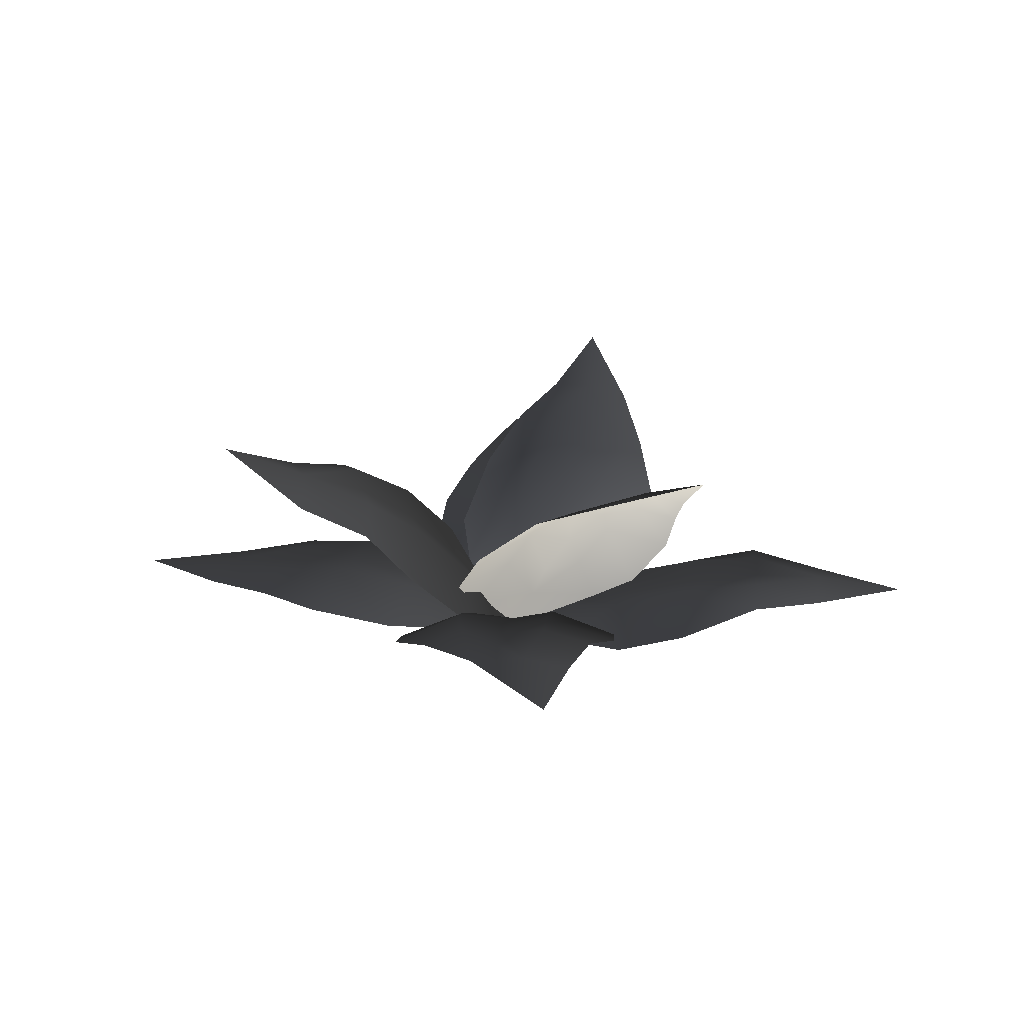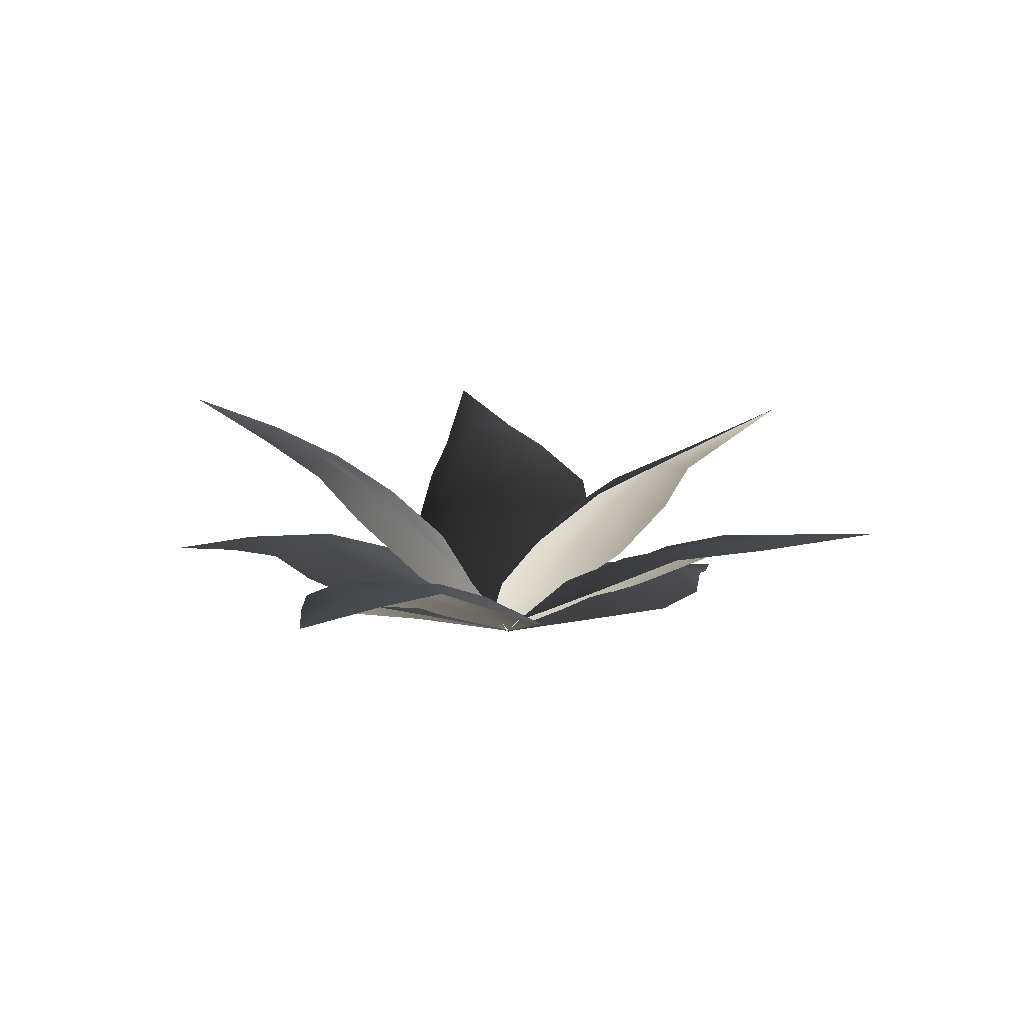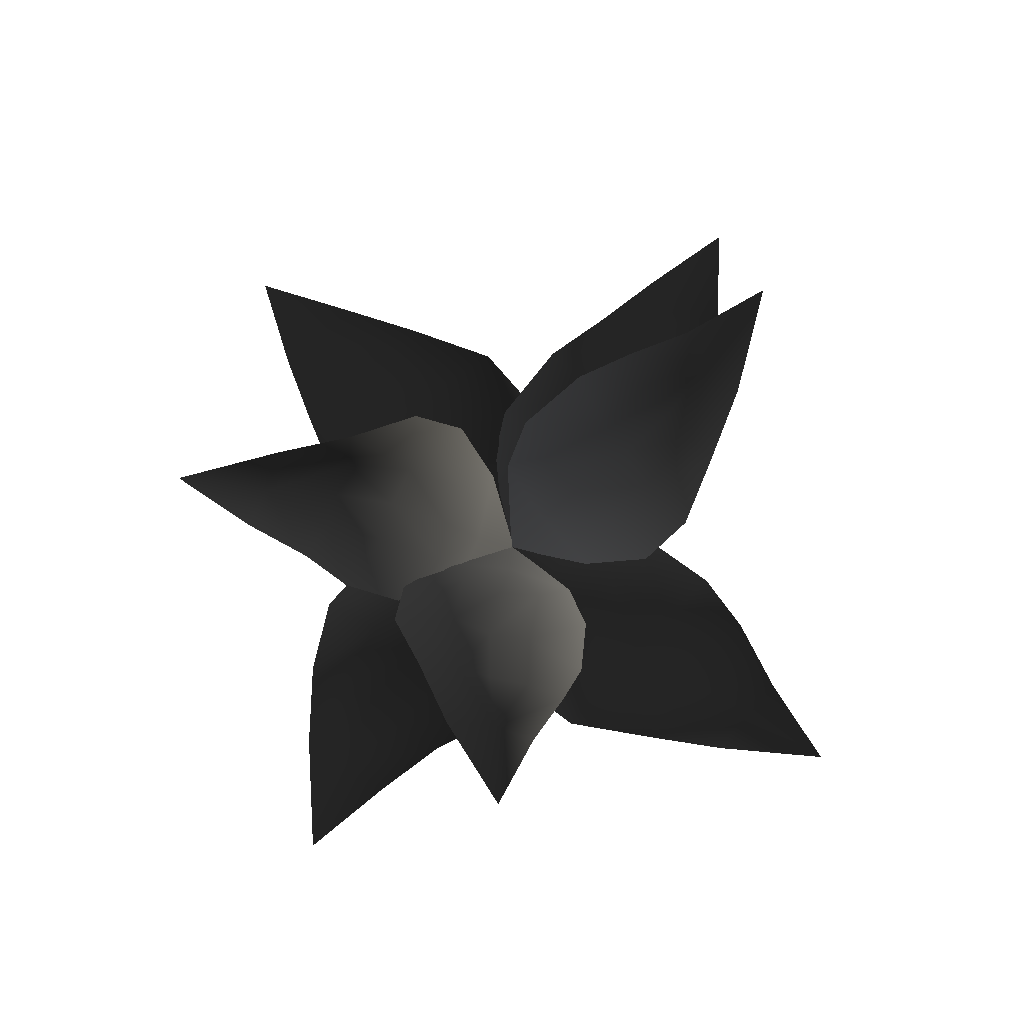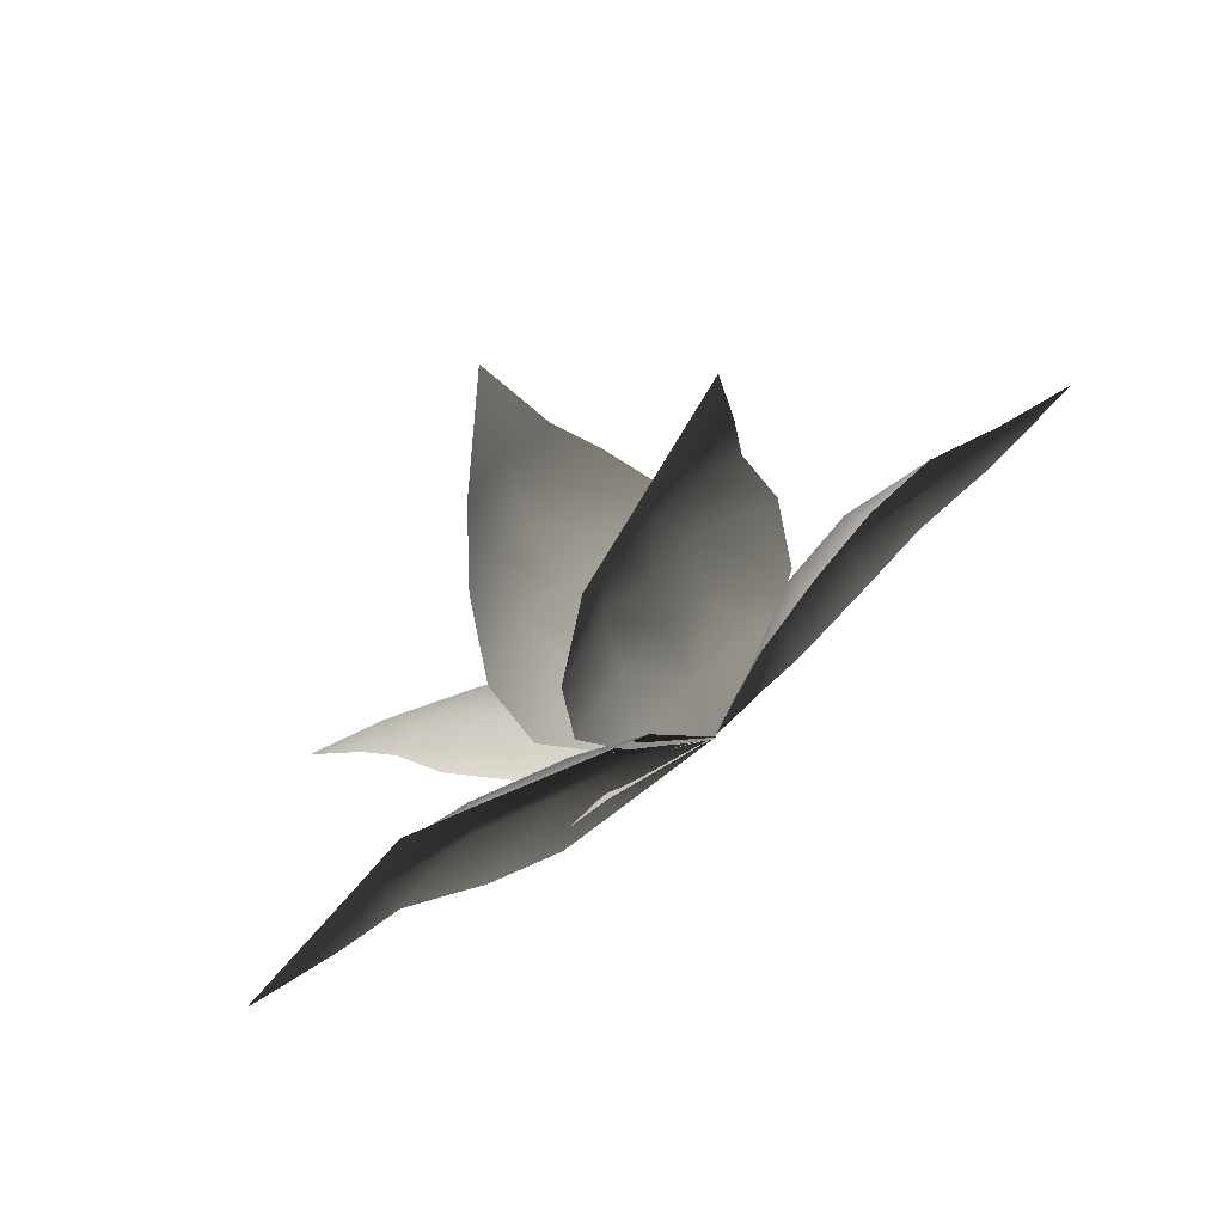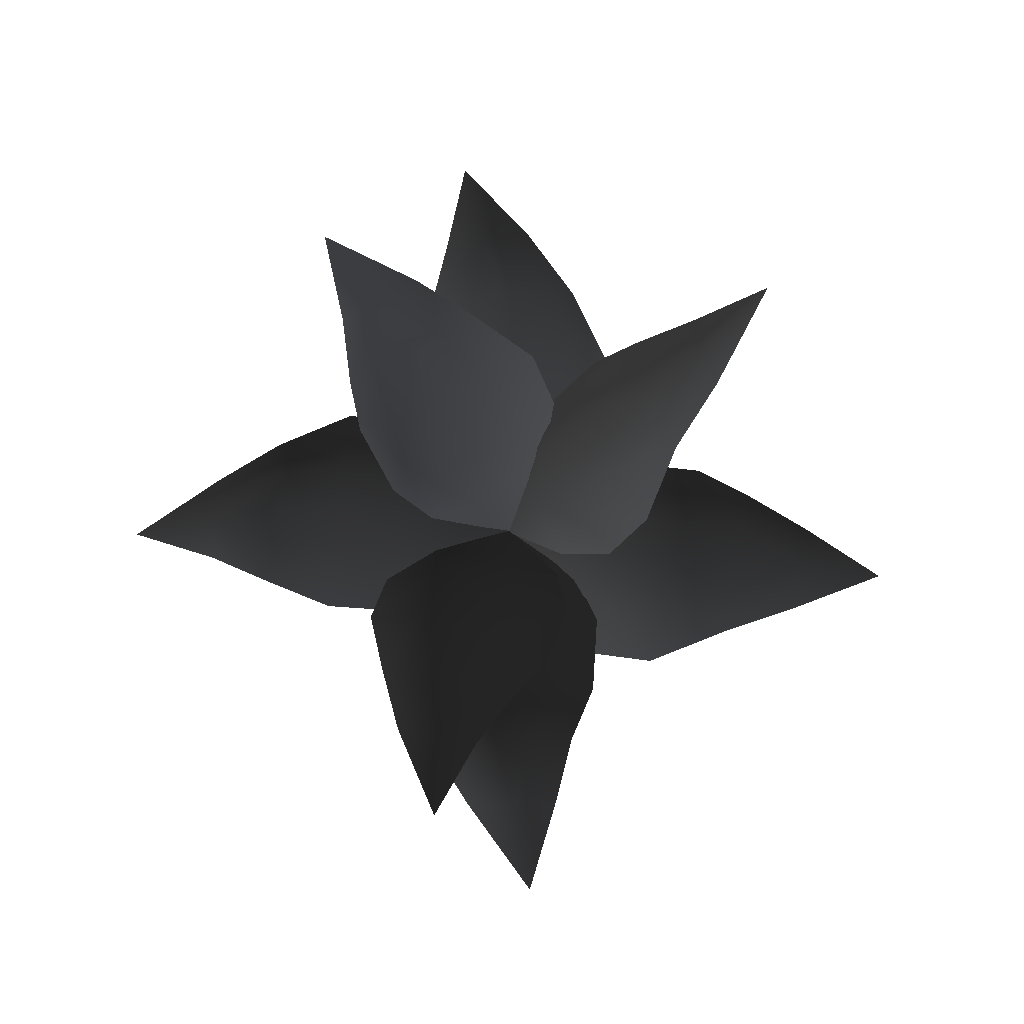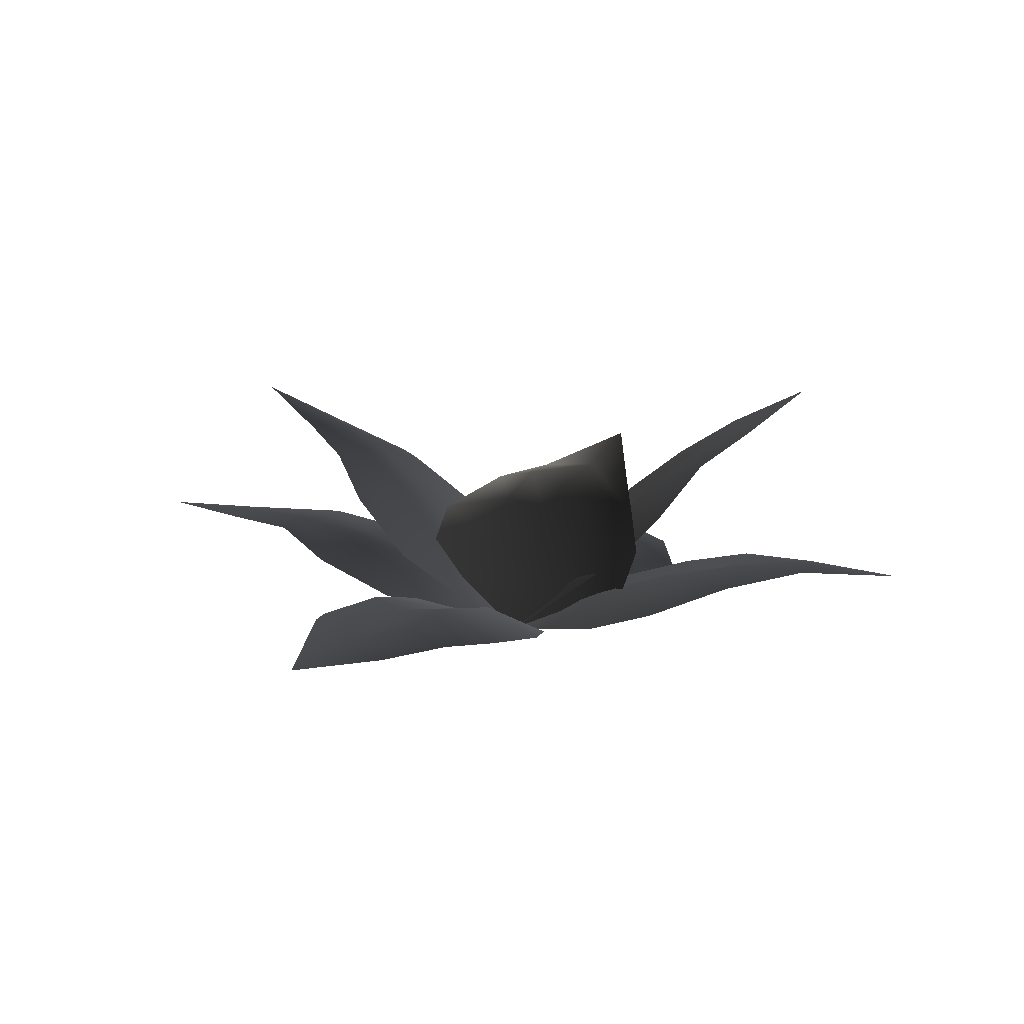
<metadata>
{"format":"obj","ext":"obj","renderer":"f3d","projection":"perspective","resolution":1024,"background":"white","views":[{"elev":18.6,"azim":12.6,"up":"+Z"},{"elev":3.5,"azim":127.6,"up":"+Z"},{"elev":73.8,"azim":47.4,"up":"+Z"},{"elev":72.8,"azim":140.7,"up":"+Y"},{"elev":79.0,"azim":-170.9,"up":"+Z"},{"elev":9.9,"azim":-59.4,"up":"+Z"}]}
</metadata>
<code>
v 2.36 -1.132 0.4548
v 1.593 -1.246 0.2701
v 1.391 -0.4812 0.562
v 2.27 -0.3847 0.7762
v 0.8118 -0.8207 0.1623
v 0.679 0.08127 0.2819
v -0.02611 -0.006632 -0.01258
v 3.193 -0.5447 0.6743
v 3.138 -0.1065 0.837
v 3.906 0.03797 0.6001
v 3.859 0.6009 0.7487
v 4.87 0.9292 0.536
v 3.793 1.099 0.6838
v 0.6161 0.9899 0.2065
v 3.035 0.3322 0.799
v 2.997 0.8248 0.8706
v 2.206 0.6685 0.8051
v 2.243 0.1401 0.7088
v 1.219 0.5985 0.5643
v 1.325 0.07226 0.4852
v 2.944 1.325 0.7871
v 2.183 1.474 0.5402
v 1.18 1.348 0.2812
v -1.753 -0.07696 1.862
v -1.36 0.3458 1.359
v -0.7907 -0.1918 1.318
v -1.238 -0.6362 1.944
v -0.7388 0.3314 0.7464
v -0.2751 -0.3549 0.5876
v 0.008355 0.01647 -0.02328
v -1.966 -0.9556 2.33
v -1.712 -1.229 2.369
v -2.347 -1.79 2.581
v -2.064 -2.226 2.586
v -2.763 -2.962 3.075
v -1.975 -2.649 2.301
v 0.02441 -1.088 0.3119
v -1.548 -1.57 2.221
v -1.344 -1.927 2.16
v -0.8721 -1.484 1.723
v -1.104 -1.065 1.771
v -0.3133 -1.012 1.017
v -0.6106 -0.632 1.109
v -1.284 -2.341 1.903
v -0.8028 -2.16 1.343
v -0.2119 -1.632 0.6199
v 1.538 1.628 1.304
v 1.461 1.036 0.7743
v 0.7416 0.845 1.051
v 0.8745 1.522 1.616
v 0.9077 0.4855 0.39
v 0.08479 0.4621 0.5711
v -0.0002668 -0.01751 -0.02401
v 1.243 2.304 1.886
v 0.866 2.268 2.053
v 0.884 3.07 2.306
v 0.3808 3.028 2.441
v 0.2475 4.055 2.877
v -0.08995 3.108 2.416
v -0.7414 0.5946 0.6145
v 0.4661 2.304 2.095
v 0.02933 2.316 2.183
v -0.08118 1.631 1.75
v 0.3926 1.615 1.631
v -0.2519 0.8847 1.143
v 0.2308 0.921 1.042
v -0.4404 2.449 2.131
v -0.7751 1.896 1.633
v -0.9435 1.103 0.9906
v 0.01106 -2.032 1.596
v -0.3423 -1.596 1.066
v 0.1329 -0.9875 1.189
v 0.5372 -1.509 1.772
v -0.3259 -0.8836 0.5704
v 0.315 -0.3366 0.5784
v -0.01457 0.0106 -0.02363
v 0.7624 -2.257 2.186
v 1.113 -1.931 2.237
v 1.587 -2.528 2.531
v 2.031 -2.132 2.62
v 2.772 -2.776 2.976
v 2.433 -1.9 2.444
v 1.035 0.07416 0.4521
v 1.465 -1.728 2.185
v 1.851 -1.447 2.183
v 1.381 -0.9708 1.739
v 0.9786 -1.288 1.695
v 0.923 -0.3851 1.068
v 0.5591 -0.7318 1.066
v 2.251 -1.214 2.019
v 2.071 -0.7275 1.498
v 1.573 -0.1489 0.7888
v 1.152 2.265 0.7456
v 1.242 1.548 0.4662
v 0.4939 1.289 0.7477
v 0.4408 2.094 1.062
v 0.8192 0.789 0.2526
v -0.07369 0.6215 0.3947
v 0.006215 -0.02352 -0.01708
v 0.6259 2.985 1.096
v 0.176 2.907 1.254
v -0.05402 3.757 1.208
v -0.647 3.702 1.361
v -1.016 4.709 1.395
v -1.169 3.602 1.311
v -0.9844 0.5547 0.3574
v -0.2495 2.878 1.233
v -0.7434 2.809 1.313
v -0.6236 2.023 1.142
v -0.0869 2.102 1.038
v -0.5821 1.108 0.7888
v -0.06406 1.23 0.6974
v -1.25 2.76 1.255
v -1.427 2.051 0.931
v -1.347 1.097 0.5541
v -2.128 1.507 0.4242
v -1.349 1.509 0.2676
v -1.295 0.7168 0.5591
v -2.156 0.721 0.7234
v -0.6571 0.949 0.1625
v -0.6828 0.03773 0.282
v 0.02685 0.001996 -0.01258
v -3.034 0.9832 0.5807
v -3.047 0.4864 0.6625
v -3.896 0.5257 0.5164
v -3.89 -0.06888 0.5928
v -4.953 -0.0795 0.5167
v -3.926 -0.56 0.4717
v -0.7786 -0.8681 0.207
v -3.071 0.07416 0.611
v -3.094 -0.4084 0.6512
v -2.272 -0.3216 0.7066
v -2.233 0.1991 0.6457
v -1.311 -0.3751 0.5597
v -1.323 0.1596 0.4853
v -3.099 -0.8881 0.4921
v -2.399 -1.136 0.4252
v -1.397 -1.125 0.2855
v -0.9312 -2.415 0.615
v -1.064 -1.697 0.3976
v -0.3152 -1.388 0.6662
v -0.1941 -2.211 0.9541
v -0.7208 -0.8872 0.2272
v 0.1586 -0.6416 0.3324
v -0.009568 0.02411 -0.01452
v -0.367 -3.154 0.9197
v 0.05648 -3.06 1.116
v 0.3479 -3.826 1.062
v 0.9212 -3.7 1.096
v 1.352 -4.651 0.9259
v 1.414 -3.541 0.9556
v 1.055 -0.479 0.2498
v 0.5035 -2.968 1.074
v 0.9692 -2.811 1.095
v 0.8526 -2.054 0.943
v 0.329 -2.168 0.86
v 0.7363 -1.103 0.6499
v 0.2322 -1.269 0.5794
v 1.492 -2.686 0.9187
v 1.651 -1.958 0.6822
v 1.483 -0.9944 0.369
g P_DF_Fern_01_(19)_751_4
f 1 3 2
f 1 4 3
f 5 2 3
f 5 3 6
f 7 5 6
f 8 4 1
f 8 9 4
f 10 9 8
f 10 11 9
f 10 12 11
f 12 13 11
f 6 14 7
f 11 15 9
f 11 16 15
f 15 16 17
f 15 17 18
f 9 18 4
f 9 15 18
f 18 17 19
f 19 14 6
f 18 19 20
f 20 19 6
f 4 18 20
f 4 20 3
f 3 20 6
f 11 21 16
f 11 13 21
f 16 22 17
f 16 21 22
f 17 23 19
f 17 22 23
f 19 23 14
f 24 26 25
f 24 27 26
f 28 25 26
f 28 26 29
f 30 28 29
f 31 27 24
f 31 32 27
f 33 32 31
f 33 34 32
f 33 35 34
f 35 36 34
f 29 37 30
f 34 38 32
f 34 39 38
f 38 39 40
f 38 40 41
f 32 41 27
f 32 38 41
f 41 40 42
f 42 37 29
f 41 42 43
f 43 42 29
f 27 41 43
f 27 43 26
f 26 43 29
f 34 44 39
f 34 36 44
f 39 45 40
f 39 44 45
f 40 46 42
f 40 45 46
f 42 46 37
f 47 49 48
f 47 50 49
f 51 48 49
f 51 49 52
f 53 51 52
f 54 50 47
f 54 55 50
f 56 55 54
f 56 57 55
f 56 58 57
f 58 59 57
f 52 60 53
f 57 61 55
f 57 62 61
f 61 62 63
f 61 63 64
f 55 64 50
f 55 61 64
f 64 63 65
f 65 60 52
f 64 65 66
f 66 65 52
f 50 64 66
f 50 66 49
f 49 66 52
f 57 67 62
f 57 59 67
f 62 68 63
f 62 67 68
f 63 69 65
f 63 68 69
f 65 69 60
f 70 72 71
f 70 73 72
f 74 71 72
f 74 72 75
f 76 74 75
f 77 73 70
f 77 78 73
f 79 78 77
f 79 80 78
f 79 81 80
f 81 82 80
f 75 83 76
f 80 84 78
f 80 85 84
f 84 85 86
f 84 86 87
f 78 87 73
f 78 84 87
f 87 86 88
f 88 83 75
f 87 88 89
f 89 88 75
f 73 87 89
f 73 89 72
f 72 89 75
f 80 90 85
f 80 82 90
f 85 91 86
f 85 90 91
f 86 92 88
f 86 91 92
f 88 92 83
f 93 95 94
f 93 96 95
f 97 94 95
f 97 95 98
f 99 97 98
f 100 96 93
f 100 101 96
f 102 101 100
f 102 103 101
f 102 104 103
f 104 105 103
f 98 106 99
f 103 107 101
f 103 108 107
f 107 108 109
f 107 109 110
f 101 110 96
f 101 107 110
f 110 109 111
f 111 106 98
f 110 111 112
f 112 111 98
f 96 110 112
f 96 112 95
f 95 112 98
f 103 113 108
f 103 105 113
f 108 114 109
f 108 113 114
f 109 115 111
f 109 114 115
f 111 115 106
f 116 118 117
f 116 119 118
f 120 117 118
f 120 118 121
f 122 120 121
f 123 119 116
f 123 124 119
f 125 124 123
f 125 126 124
f 125 127 126
f 127 128 126
f 121 129 122
f 126 130 124
f 126 131 130
f 130 131 132
f 130 132 133
f 124 133 119
f 124 130 133
f 133 132 134
f 134 129 121
f 133 134 135
f 135 134 121
f 119 133 135
f 119 135 118
f 118 135 121
f 126 136 131
f 126 128 136
f 131 137 132
f 131 136 137
f 132 138 134
f 132 137 138
f 134 138 129
f 139 141 140
f 139 142 141
f 143 140 141
f 143 141 144
f 145 143 144
f 146 142 139
f 146 147 142
f 148 147 146
f 148 149 147
f 148 150 149
f 150 151 149
f 144 152 145
f 149 153 147
f 149 154 153
f 153 154 155
f 153 155 156
f 147 156 142
f 147 153 156
f 156 155 157
f 157 152 144
f 156 157 158
f 158 157 144
f 142 156 158
f 142 158 141
f 141 158 144
f 149 159 154
f 149 151 159
f 154 160 155
f 154 159 160
f 155 161 157
f 155 160 161
f 157 161 152

</code>
